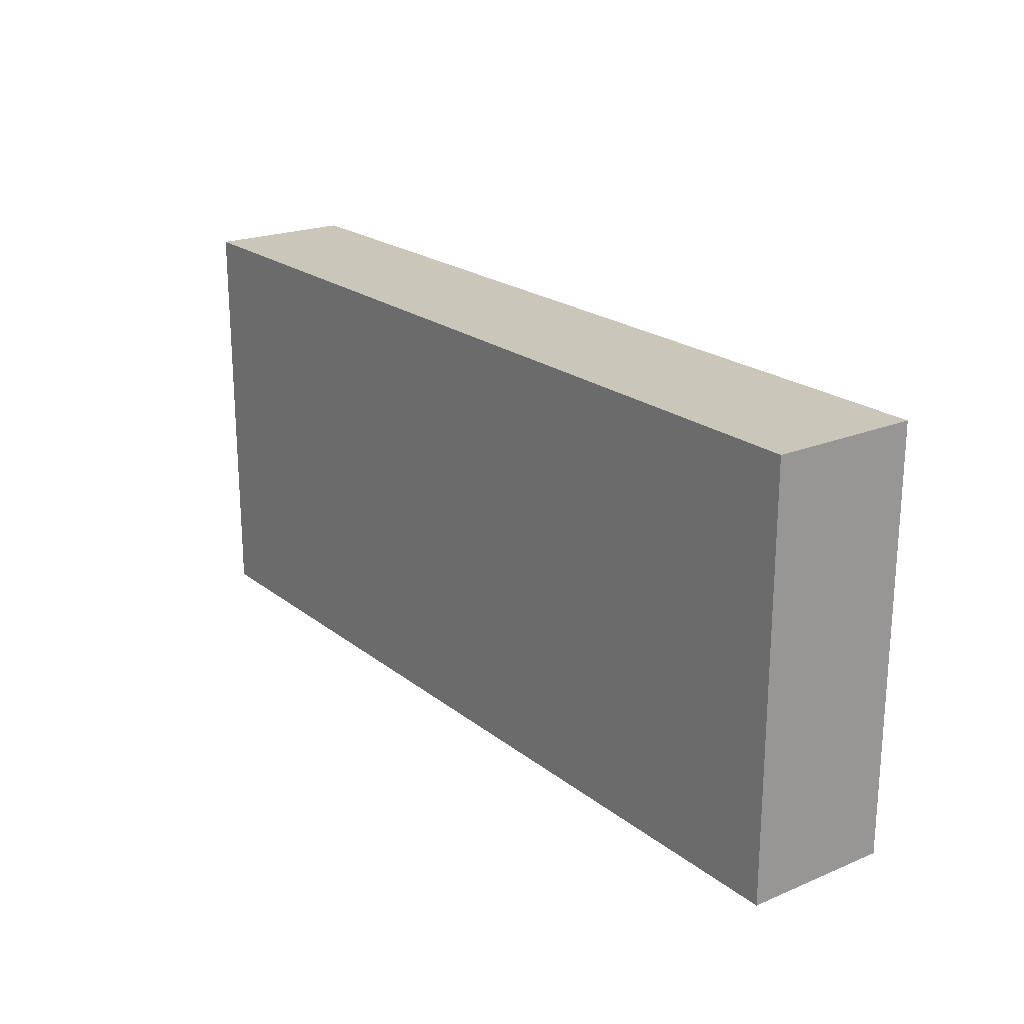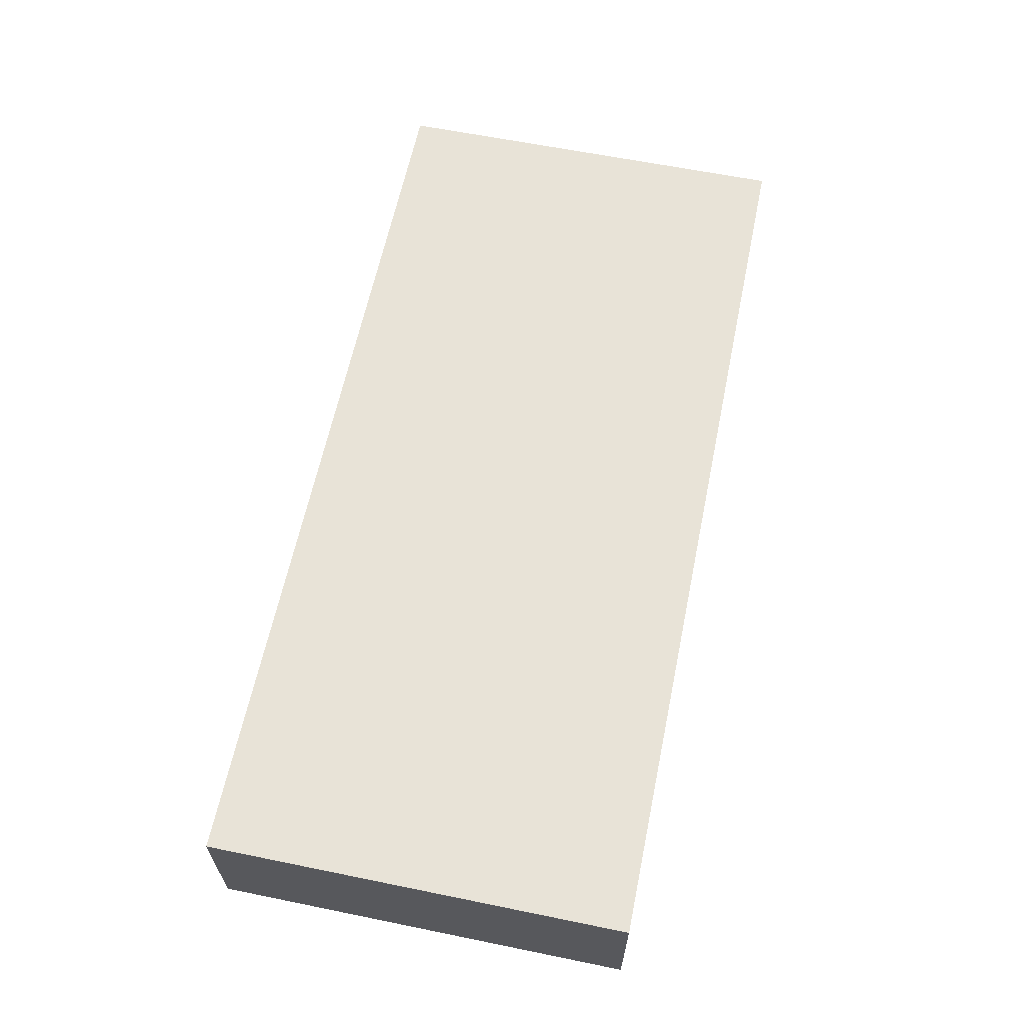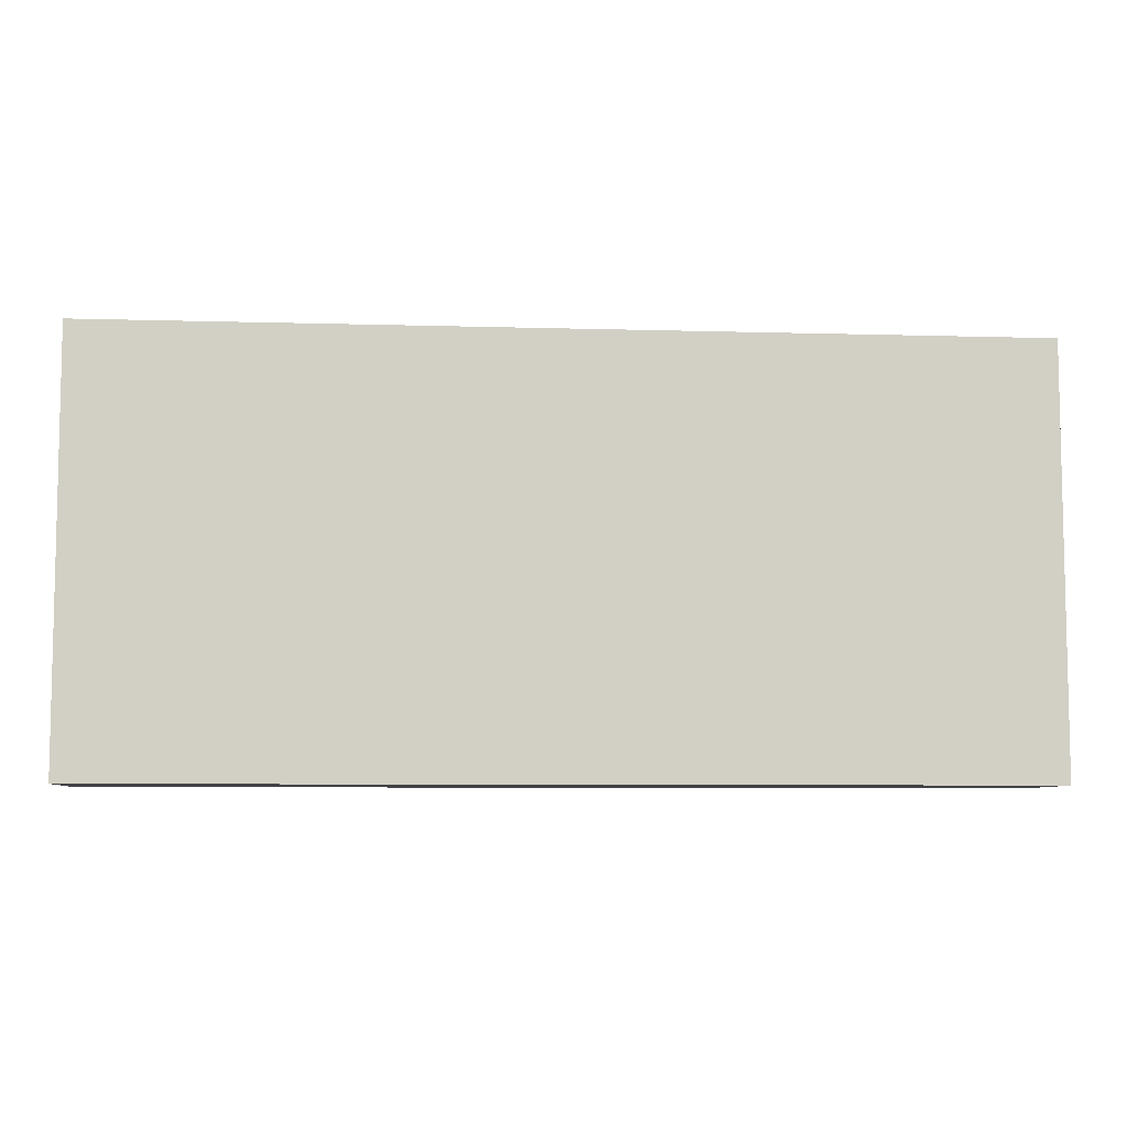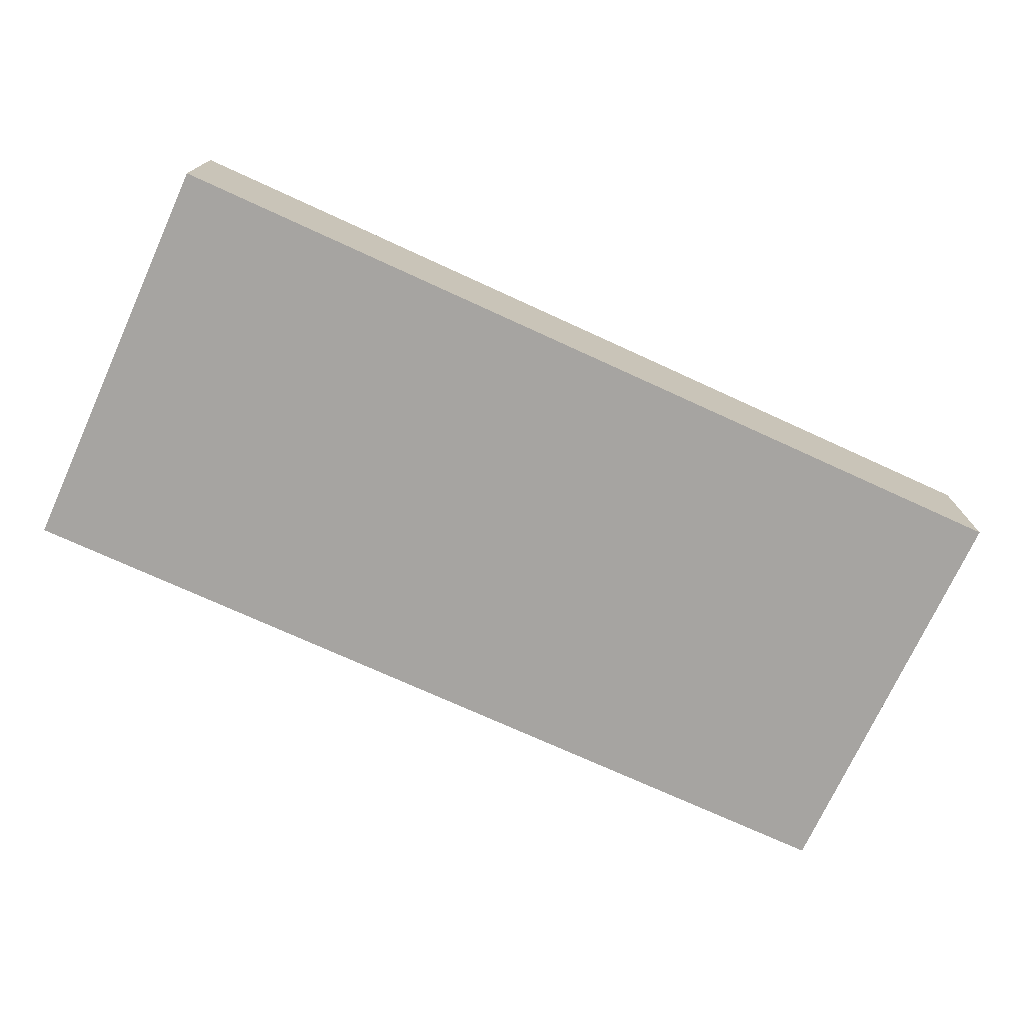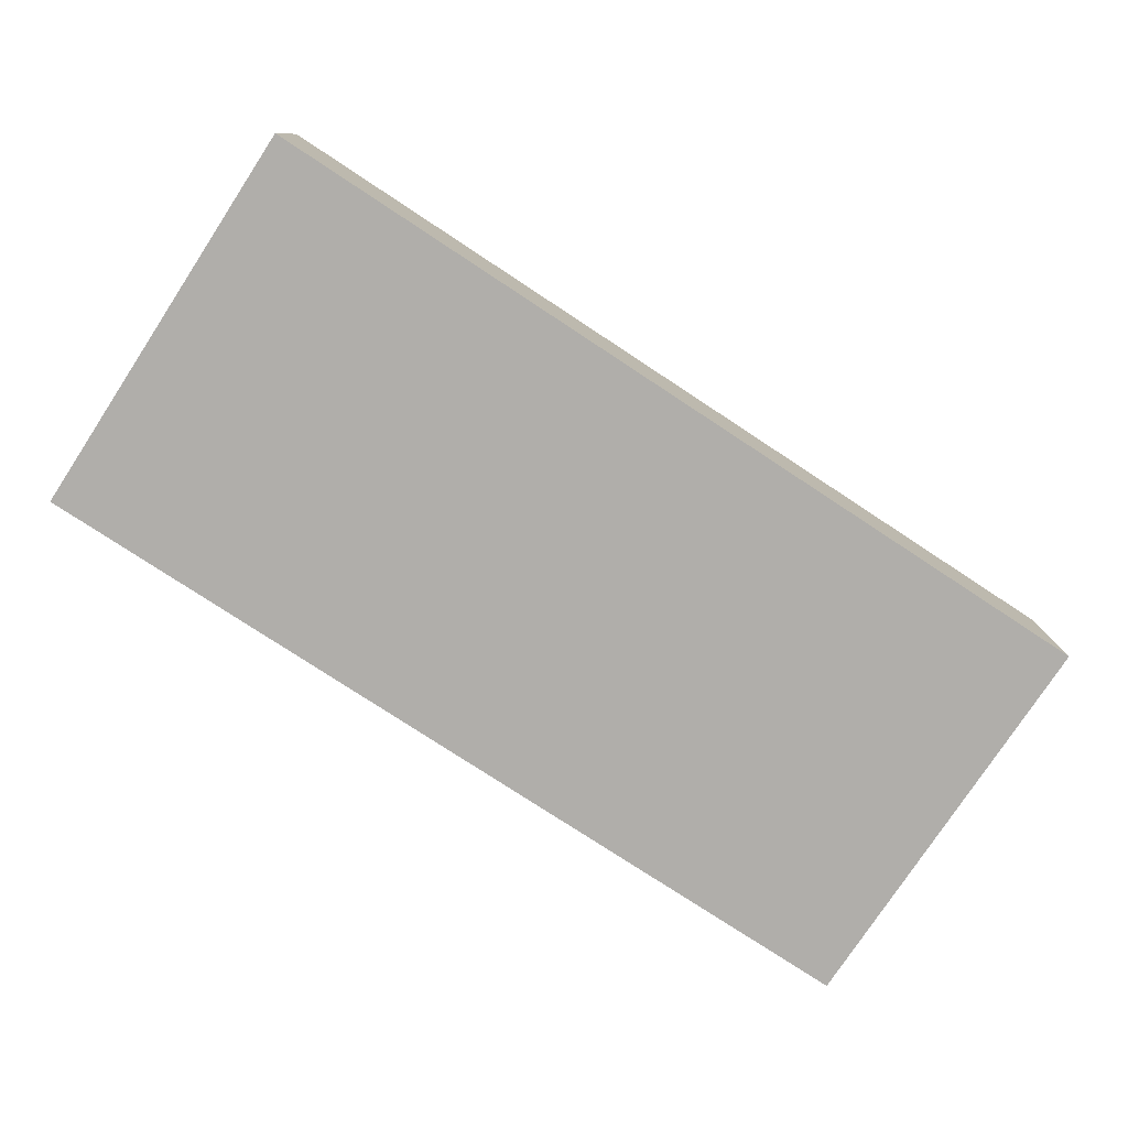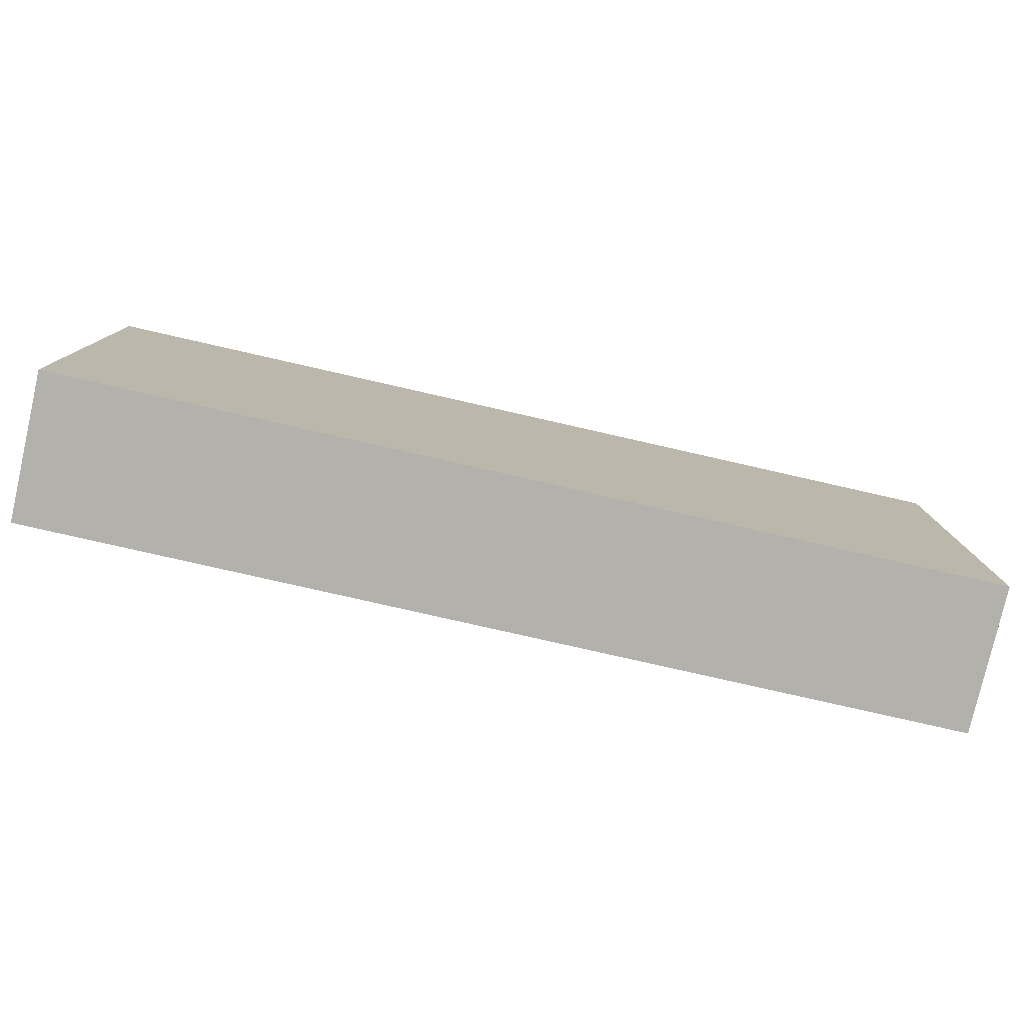
<metadata>
{"format":"obj","ext":"obj","renderer":"f3d","projection":"perspective","resolution":1024,"background":"white","views":[{"elev":21.2,"azim":-126.4,"up":"+Z"},{"elev":62.0,"azim":101.7,"up":"+Y"},{"elev":-7.2,"azim":-4.8,"up":"+Z"},{"elev":-73.5,"azim":-24.6,"up":"+Y"},{"elev":-77.8,"azim":-33.3,"up":"+Y"},{"elev":-79.0,"azim":167.2,"up":"+Z"}]}
</metadata>
<code>
v 6.985 0 -1.587
v 8.882e-16 0 -1.587
v 8.882e-16 1.111 -1.587
v 6.985 1.111 -1.587
v 6.985 0 1.587
v 6.985 0 -1.587
v 6.985 1.111 -1.587
v 6.985 1.111 1.587
v 6.245e-16 0 1.587
v 6.985 0 1.587
v 6.985 1.111 1.587
v 6.245e-16 1.111 1.587
v 8.882e-16 0 -1.587
v 6.245e-16 0 1.587
v 6.245e-16 1.111 1.587
v 8.882e-16 1.111 -1.587
v 8.882e-16 1.111 -1.587
v 6.245e-16 1.111 1.587
v 6.985 1.111 1.587
v 6.985 1.111 -1.587
v 6.245e-16 0 1.587
v 8.882e-16 0 -1.587
v 6.985 0 -1.587
v 6.985 0 1.587
g 5662d566-e314-11ea-b830-54bf646e7e1f
f 1 2 4
f 4 2 3
g 566482fa-e314-11ea-8446-54bf646e7e1f
f 5 6 8
f 8 6 7
g 56660b42-e314-11ea-a7d1-54bf646e7e1f
f 9 10 12
f 12 10 11
g 5667b75c-e314-11ea-802b-54bf646e7e1f
f 13 14 16
f 16 14 15
g 5668c8e2-e314-11ea-a489-54bf646e7e1f
f 17 18 20
f 20 18 19
g 5669b310-e314-11ea-90c5-54bf646e7e1f
f 22 23 21
f 21 23 24

</code>
